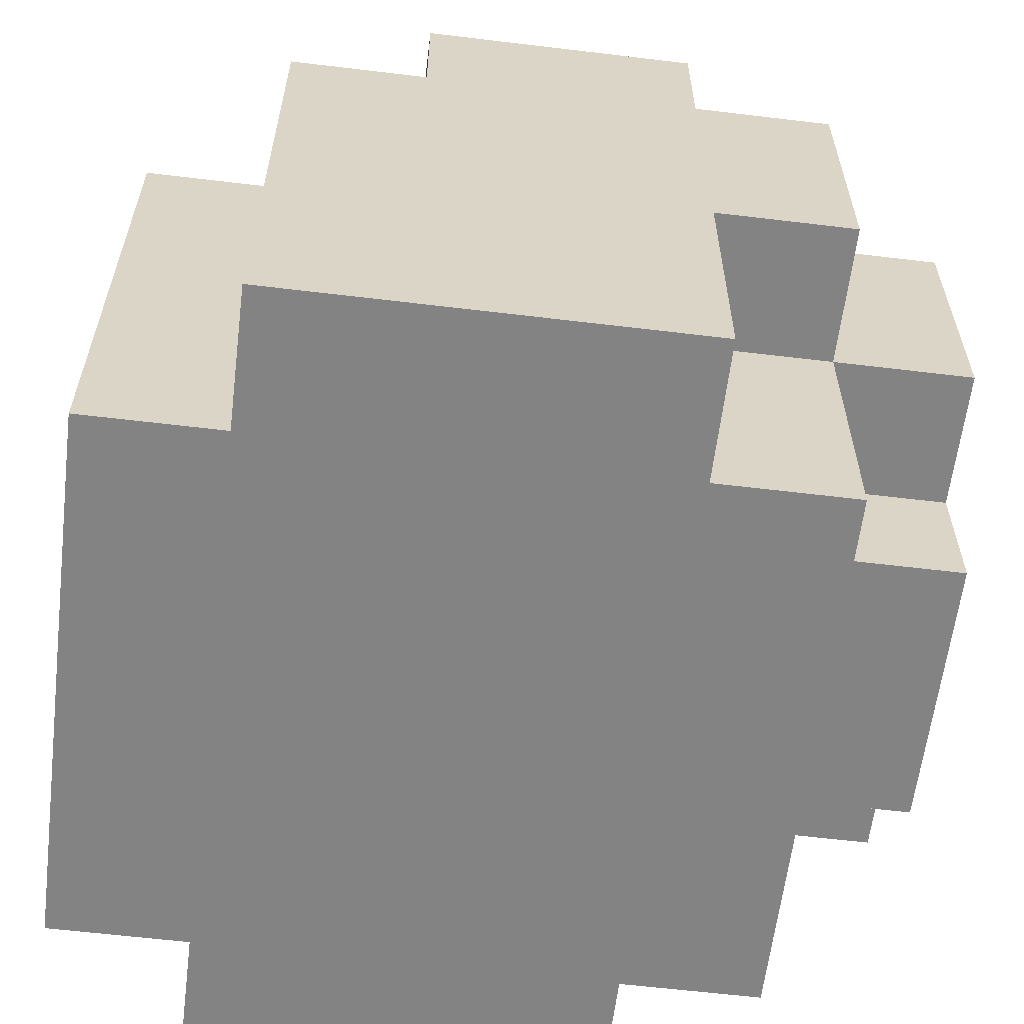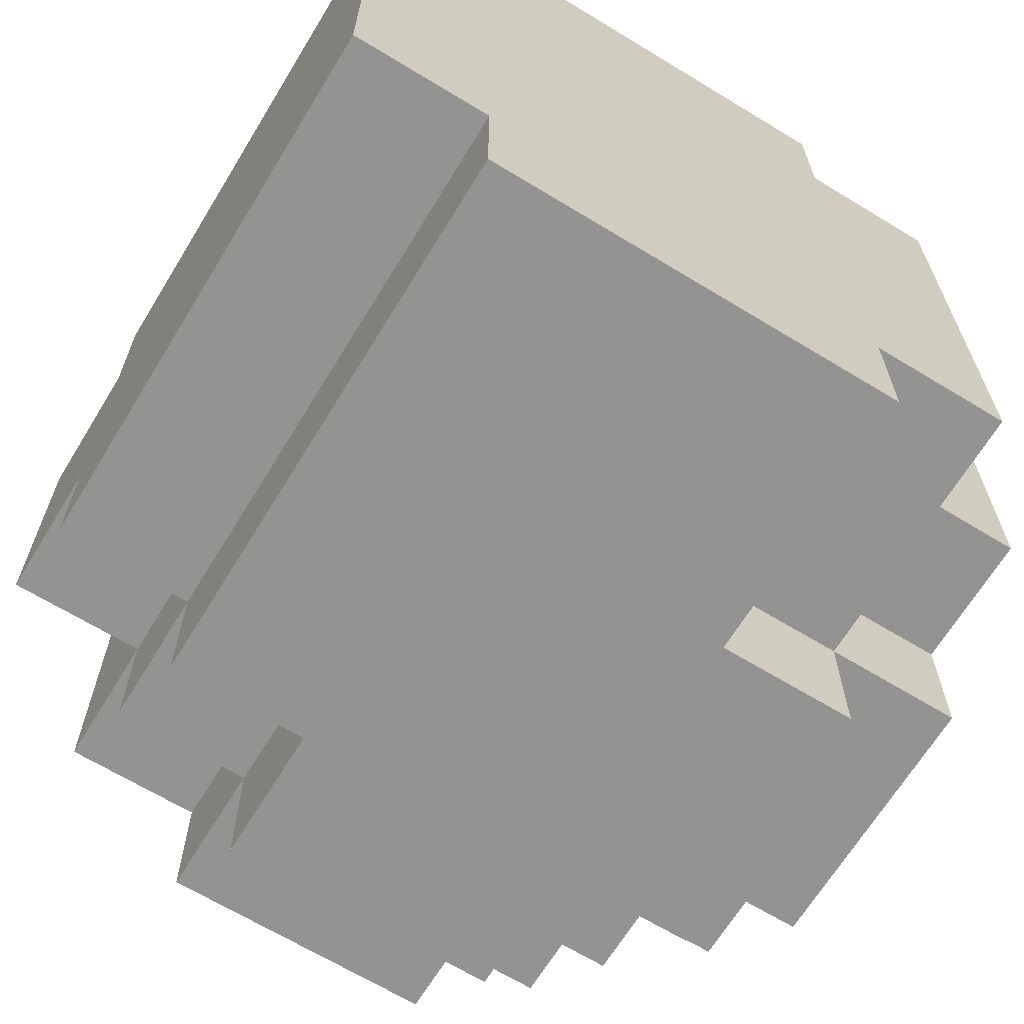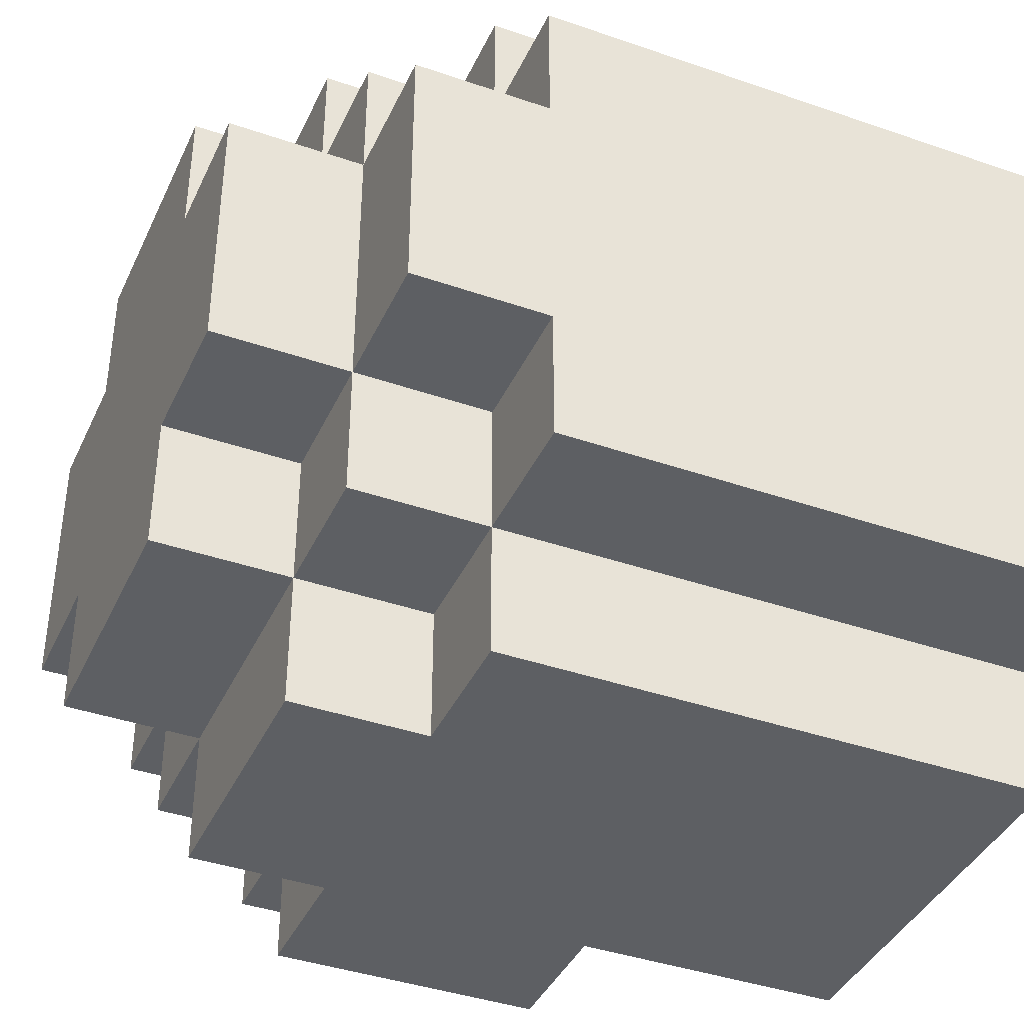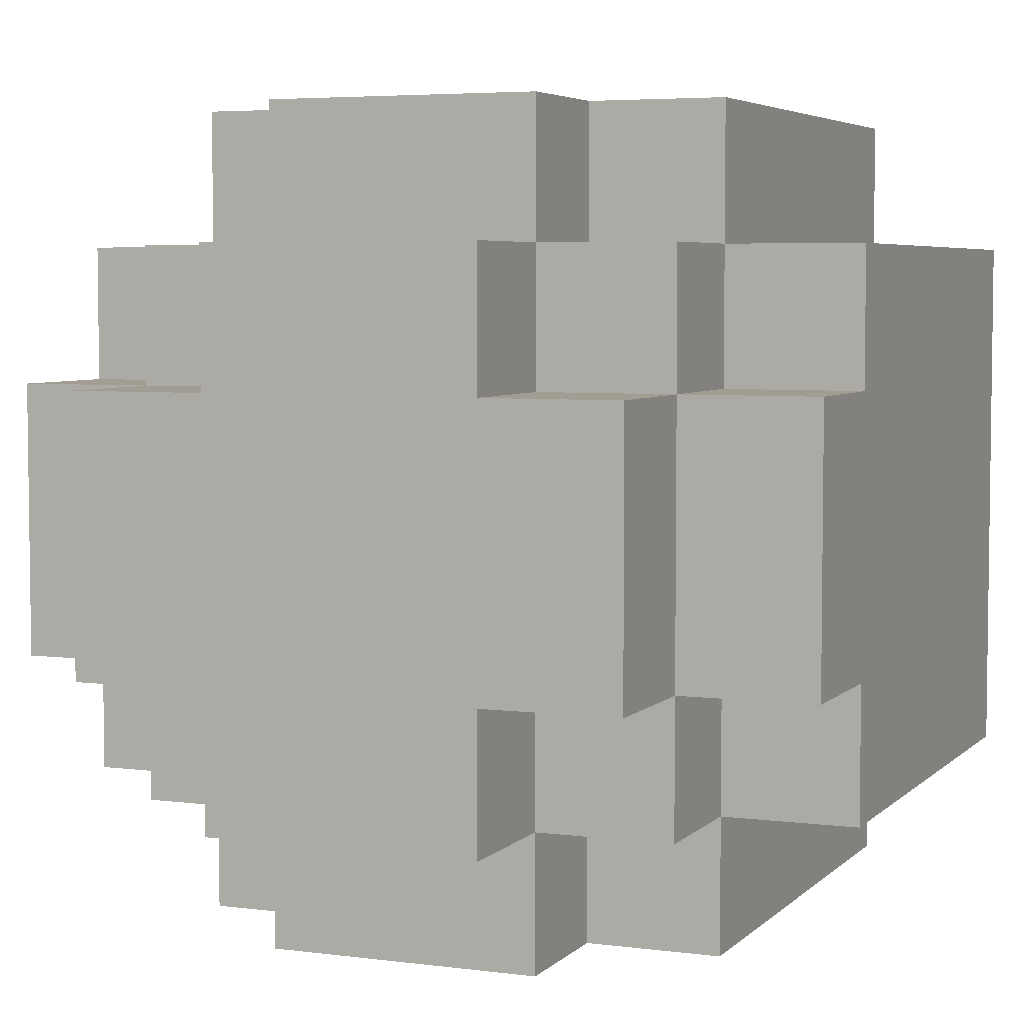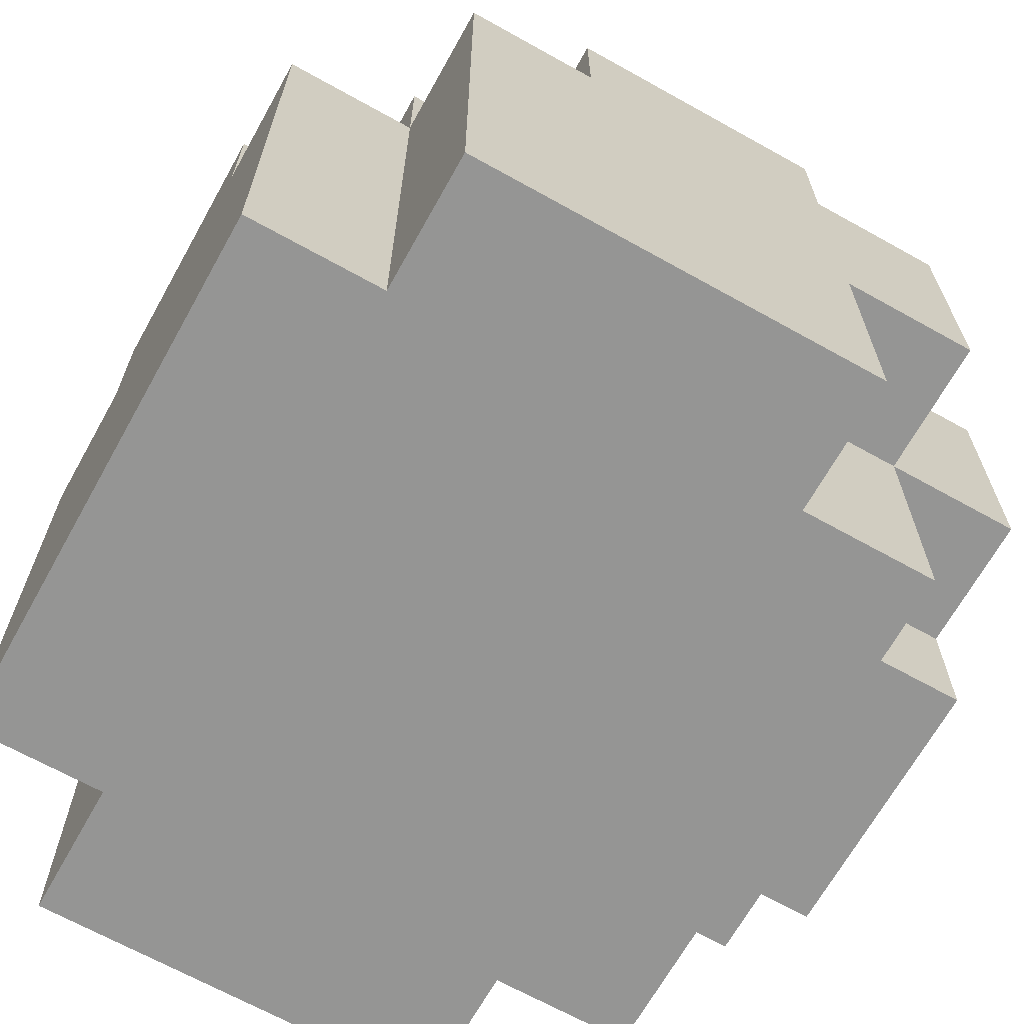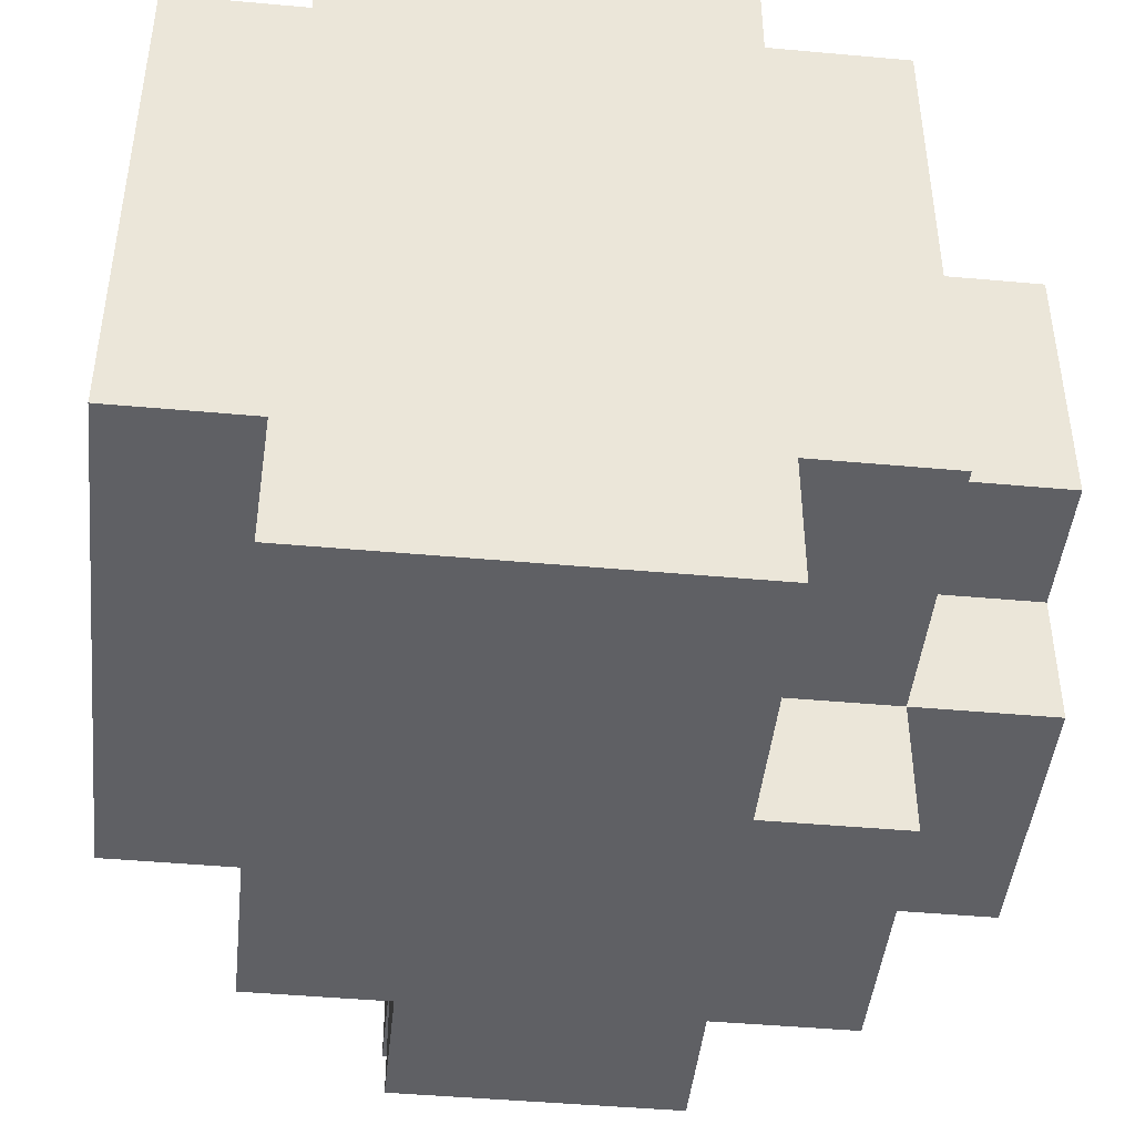
<metadata>
{"format":"obj","ext":"obj","renderer":"f3d","projection":"perspective","resolution":1024,"background":"white","views":[{"elev":-61.1,"azim":-7.0,"up":"+Y"},{"elev":-66.7,"azim":-31.4,"up":"+Z"},{"elev":-40.0,"azim":-113.2,"up":"+Z"},{"elev":4.9,"azim":-157.5,"up":"+Z"},{"elev":-67.4,"azim":-29.2,"up":"+Y"},{"elev":-45.0,"azim":-6.0,"up":"+Z"}]}
</metadata>
<code>
o
v 10.4 10.5 -1.3
v 10.4 10.5 -1.7
v 10.4 10.9 -1.3
v 10.4 10.9 -1.4
v 10.4 10.9 -1.6
v 10.4 10.9 -1.7
v 10.4 11 -1.4
v 10.4 11 -1.6
v 10.5 10.5 -1.2
v 10.5 10.5 -1.3
v 10.5 10.5 -1.7
v 10.5 10.5 -1.8
v 10.5 10.9 -1.2
v 10.5 10.9 -1.3
v 10.5 10.9 -1.4
v 10.5 10.9 -1.6
v 10.5 10.9 -1.7
v 10.5 10.9 -1.8
v 10.5 11 -1.3
v 10.5 11 -1.4
v 10.5 11 -1.6
v 10.5 11 -1.7
v 10.5 11.1 -1.4
v 10.5 11.1 -1.6
v 10.6 10.9 -1.2
v 10.6 10.9 -1.3
v 10.6 10.9 -1.7
v 10.6 10.9 -1.8
v 10.6 11 -1.2
v 10.6 11 -1.3
v 10.6 11 -1.4
v 10.6 11 -1.6
v 10.6 11 -1.7
v 10.6 11 -1.8
v 10.6 11.1 -1.3
v 10.6 11.1 -1.4
v 10.6 11.1 -1.6
v 10.6 11.1 -1.7
v 10.8 10.5 -1.2
v 10.8 10.5 -1.3
v 10.8 10.5 -1.7
v 10.8 10.5 -1.8
v 10.8 10.7 -1.2
v 10.8 10.7 -1.3
v 10.8 10.7 -1.7
v 10.8 10.7 -1.8
v 10.8 10.9 -1.2
v 10.8 10.9 -1.3
v 10.8 10.9 -1.7
v 10.8 10.9 -1.8
v 10.8 11 -1.2
v 10.8 11 -1.3
v 10.8 11 -1.4
v 10.8 11 -1.6
v 10.8 11 -1.7
v 10.8 11 -1.8
v 10.8 11.1 -1.3
v 10.8 11.1 -1.4
v 10.8 11.1 -1.6
v 10.8 11.1 -1.7
v 10.9 10.5 -1.3
v 10.9 10.5 -1.7
v 10.9 10.6 -1.4
v 10.9 10.6 -1.6
v 10.9 10.7 -1.2
v 10.9 10.7 -1.3
v 10.9 10.7 -1.4
v 10.9 10.7 -1.6
v 10.9 10.7 -1.7
v 10.9 10.7 -1.8
v 10.9 10.9 -1.2
v 10.9 10.9 -1.3
v 10.9 10.9 -1.4
v 10.9 10.9 -1.6
v 10.9 10.9 -1.7
v 10.9 10.9 -1.8
v 10.9 11 -1.3
v 10.9 11 -1.4
v 10.9 11 -1.6
v 10.9 11 -1.7
v 10.9 11.1 -1.4
v 10.9 11.1 -1.6
v 11 10.6 -1.4
v 11 10.6 -1.6
v 11 10.7 -1.3
v 11 10.7 -1.4
v 11 10.7 -1.6
v 11 10.7 -1.7
v 11 10.9 -1.3
v 11 10.9 -1.4
v 11 10.9 -1.6
v 11 10.9 -1.7
v 11 11 -1.4
v 11 11 -1.6
v 10.5 10.5 -1.2
v 10.5 10.9 -1.2
v 10.6 10.9 -1.2
v 10.6 11 -1.2
v 10.8 10.5 -1.2
v 10.8 10.7 -1.2
v 10.8 10.9 -1.2
v 10.8 11 -1.2
v 10.9 10.7 -1.2
v 10.9 10.9 -1.2
v 10.4 10.5 -1.3
v 10.4 10.9 -1.3
v 10.5 10.5 -1.3
v 10.5 10.9 -1.3
v 10.5 11 -1.3
v 10.6 10.9 -1.3
v 10.6 11 -1.3
v 10.6 11.1 -1.3
v 10.8 10.5 -1.3
v 10.8 10.7 -1.3
v 10.8 10.9 -1.3
v 10.8 11 -1.3
v 10.8 11.1 -1.3
v 10.9 10.5 -1.3
v 10.9 10.7 -1.3
v 10.9 10.9 -1.3
v 10.9 11 -1.3
v 11 10.7 -1.3
v 11 10.9 -1.3
v 10.4 10.9 -1.4
v 10.4 11 -1.4
v 10.5 10.9 -1.4
v 10.5 11 -1.4
v 10.5 11.1 -1.4
v 10.6 11 -1.4
v 10.6 11.1 -1.4
v 10.8 11 -1.4
v 10.8 11.1 -1.4
v 10.9 10.6 -1.4
v 10.9 10.7 -1.4
v 10.9 10.9 -1.4
v 10.9 11 -1.4
v 10.9 11.1 -1.4
v 11 10.6 -1.4
v 11 10.7 -1.4
v 11 10.9 -1.4
v 11 11 -1.4
v 10.4 10.9 -1.6
v 10.4 11 -1.6
v 10.5 10.9 -1.6
v 10.5 11 -1.6
v 10.5 11.1 -1.6
v 10.6 11 -1.6
v 10.6 11.1 -1.6
v 10.8 11 -1.6
v 10.8 11.1 -1.6
v 10.9 10.6 -1.6
v 10.9 10.7 -1.6
v 10.9 10.9 -1.6
v 10.9 11 -1.6
v 10.9 11.1 -1.6
v 11 10.6 -1.6
v 11 10.7 -1.6
v 11 10.9 -1.6
v 11 11 -1.6
v 10.4 10.5 -1.7
v 10.4 10.9 -1.7
v 10.5 10.5 -1.7
v 10.5 10.9 -1.7
v 10.5 11 -1.7
v 10.6 10.9 -1.7
v 10.6 11 -1.7
v 10.6 11.1 -1.7
v 10.8 10.5 -1.7
v 10.8 10.7 -1.7
v 10.8 10.9 -1.7
v 10.8 11 -1.7
v 10.8 11.1 -1.7
v 10.9 10.5 -1.7
v 10.9 10.7 -1.7
v 10.9 10.9 -1.7
v 10.9 11 -1.7
v 11 10.7 -1.7
v 11 10.9 -1.7
v 10.5 10.5 -1.8
v 10.5 10.9 -1.8
v 10.6 10.9 -1.8
v 10.6 11 -1.8
v 10.8 10.5 -1.8
v 10.8 10.7 -1.8
v 10.8 10.9 -1.8
v 10.8 11 -1.8
v 10.9 10.7 -1.8
v 10.9 10.9 -1.8
v 10.5 10.5 -1.2
v 10.8 10.5 -1.2
v 10.4 10.5 -1.3
v 10.5 10.5 -1.3
v 10.8 10.5 -1.3
v 10.9 10.5 -1.3
v 10.4 10.5 -1.7
v 10.5 10.5 -1.7
v 10.8 10.5 -1.7
v 10.9 10.5 -1.7
v 10.5 10.5 -1.8
v 10.8 10.5 -1.8
v 10.9 10.6 -1.4
v 11 10.6 -1.4
v 10.9 10.6 -1.6
v 11 10.6 -1.6
v 10.8 10.7 -1.2
v 10.9 10.7 -1.2
v 10.8 10.7 -1.3
v 10.9 10.7 -1.3
v 11 10.7 -1.3
v 10.9 10.7 -1.4
v 11 10.7 -1.4
v 10.9 10.7 -1.6
v 11 10.7 -1.6
v 10.8 10.7 -1.7
v 10.9 10.7 -1.7
v 11 10.7 -1.7
v 10.8 10.7 -1.8
v 10.9 10.7 -1.8
v 10.5 10.9 -1.2
v 10.6 10.9 -1.2
v 10.8 10.9 -1.2
v 10.9 10.9 -1.2
v 10.4 10.9 -1.3
v 10.5 10.9 -1.3
v 10.6 10.9 -1.3
v 10.8 10.9 -1.3
v 10.9 10.9 -1.3
v 11 10.9 -1.3
v 10.4 10.9 -1.4
v 10.5 10.9 -1.4
v 10.9 10.9 -1.4
v 11 10.9 -1.4
v 10.4 10.9 -1.6
v 10.5 10.9 -1.6
v 10.9 10.9 -1.6
v 11 10.9 -1.6
v 10.4 10.9 -1.7
v 10.5 10.9 -1.7
v 10.6 10.9 -1.7
v 10.8 10.9 -1.7
v 10.9 10.9 -1.7
v 11 10.9 -1.7
v 10.5 10.9 -1.8
v 10.6 10.9 -1.8
v 10.8 10.9 -1.8
v 10.9 10.9 -1.8
v 10.6 11 -1.2
v 10.8 11 -1.2
v 10.5 11 -1.3
v 10.6 11 -1.3
v 10.8 11 -1.3
v 10.9 11 -1.3
v 10.4 11 -1.4
v 10.5 11 -1.4
v 10.6 11 -1.4
v 10.8 11 -1.4
v 10.9 11 -1.4
v 11 11 -1.4
v 10.4 11 -1.6
v 10.5 11 -1.6
v 10.6 11 -1.6
v 10.8 11 -1.6
v 10.9 11 -1.6
v 11 11 -1.6
v 10.5 11 -1.7
v 10.6 11 -1.7
v 10.8 11 -1.7
v 10.9 11 -1.7
v 10.6 11 -1.8
v 10.8 11 -1.8
v 10.6 11.1 -1.3
v 10.8 11.1 -1.3
v 10.5 11.1 -1.4
v 10.6 11.1 -1.4
v 10.8 11.1 -1.4
v 10.9 11.1 -1.4
v 10.5 11.1 -1.6
v 10.6 11.1 -1.6
v 10.8 11.1 -1.6
v 10.9 11.1 -1.6
v 10.6 11.1 -1.7
v 10.8 11.1 -1.7
f 3 2 1
f 4 2 3
f 5 2 4
f 6 2 5
f 7 5 4
f 8 5 7
f 13 10 9
f 14 10 13
f 17 12 11
f 18 12 17
f 19 15 14
f 20 15 19
f 21 17 16
f 22 17 21
f 23 21 20
f 24 21 23
f 29 26 25
f 30 26 29
f 33 28 27
f 34 28 33
f 35 31 30
f 36 31 35
f 37 33 32
f 38 33 37
f 39 40 43
f 43 40 44
f 41 42 45
f 45 42 46
f 47 48 51
f 51 48 52
f 49 50 55
f 55 50 56
f 52 53 57
f 57 53 58
f 54 55 59
f 59 55 60
f 61 62 63
f 63 62 64
f 61 63 66
f 66 63 67
f 64 62 68
f 68 62 69
f 65 66 71
f 71 66 72
f 69 70 75
f 75 70 76
f 72 73 77
f 77 73 78
f 74 75 79
f 79 75 80
f 78 79 81
f 81 79 82
f 83 84 86
f 86 84 87
f 85 86 89
f 87 88 89
f 86 87 89
f 89 88 90
f 90 88 91
f 91 88 92
f 90 91 93
f 93 91 94
f 97 96 95
f 99 97 95
f 99 98 97
f 100 98 99
f 101 98 100
f 102 98 101
f 103 101 100
f 104 101 103
f 107 106 105
f 108 106 107
f 110 109 108
f 111 109 110
f 116 112 111
f 117 112 116
f 118 114 113
f 119 114 118
f 120 116 115
f 121 116 120
f 122 120 119
f 123 120 122
f 126 125 124
f 127 125 126
f 129 128 127
f 130 128 129
f 136 132 131
f 137 132 136
f 138 134 133
f 139 134 138
f 140 136 135
f 141 136 140
f 142 143 144
f 144 143 145
f 145 146 147
f 147 146 148
f 149 150 154
f 154 150 155
f 151 152 156
f 156 152 157
f 153 154 158
f 158 154 159
f 160 161 162
f 162 161 163
f 163 164 165
f 165 164 166
f 166 167 171
f 171 167 172
f 168 169 173
f 173 169 174
f 170 171 175
f 175 171 176
f 174 175 177
f 177 175 178
f 179 180 181
f 179 181 183
f 181 182 183
f 183 182 184
f 184 182 185
f 185 182 186
f 184 185 187
f 187 185 188
f 192 190 189
f 193 190 192
f 195 192 191
f 195 194 193
f 195 193 192
f 196 194 195
f 197 194 196
f 198 194 197
f 199 197 196
f 200 197 199
f 203 202 201
f 204 202 203
f 207 206 205
f 208 206 207
f 210 209 208
f 211 209 210
f 215 213 212
f 216 213 215
f 217 215 214
f 218 215 217
f 219 220 224
f 224 220 225
f 221 222 226
f 226 222 227
f 223 224 229
f 229 224 230
f 227 228 231
f 231 228 232
f 233 234 237
f 237 234 238
f 235 236 241
f 241 236 242
f 238 239 243
f 243 239 244
f 240 241 245
f 245 241 246
f 247 248 250
f 250 248 251
f 249 250 254
f 254 250 255
f 251 252 256
f 256 252 257
f 253 254 259
f 259 254 260
f 257 258 263
f 263 258 264
f 260 261 265
f 265 261 266
f 262 263 267
f 267 263 268
f 266 267 269
f 269 267 270
f 271 272 274
f 274 272 275
f 273 274 277
f 275 276 277
f 274 275 277
f 277 276 278
f 278 276 279
f 279 276 280
f 278 279 281
f 281 279 282

</code>
